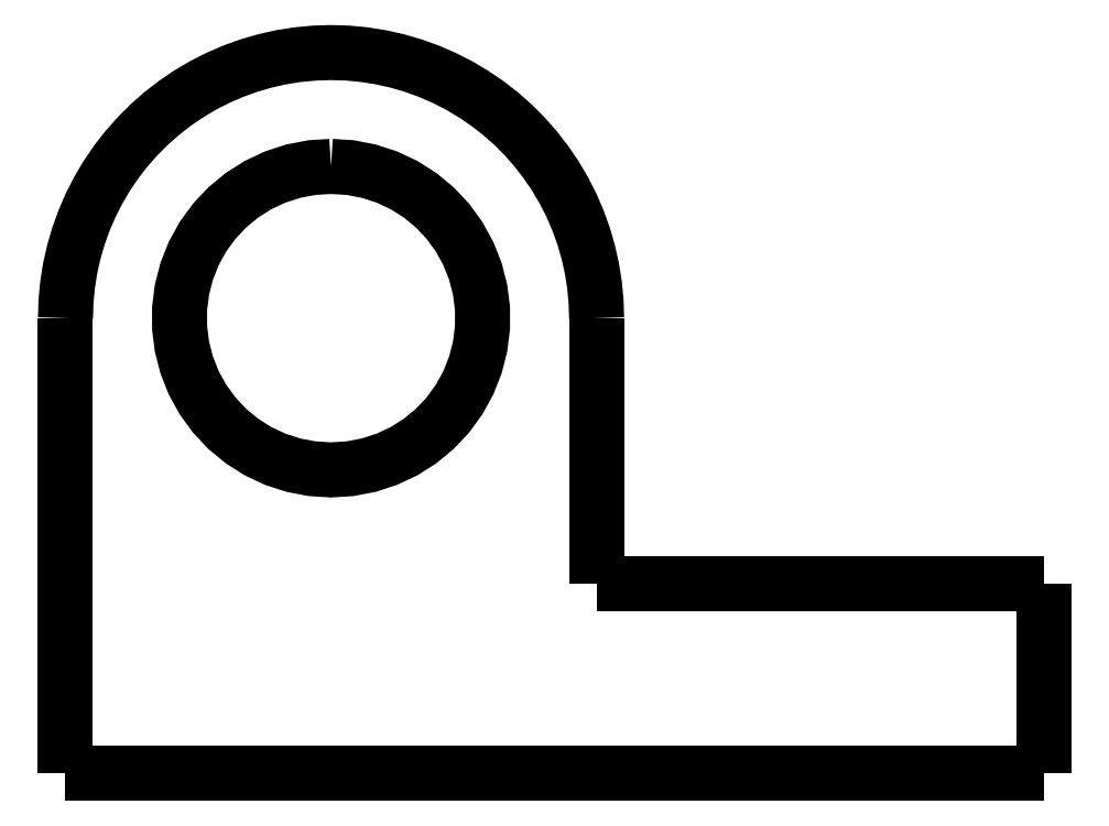
<metadata>
{"format":"dxf","ext":"dxf","renderer":"ezdxf+matplotlib","layout":"modelspace","background":"white","min_lineweight":24,"dpi":150}
</metadata>
<code>
0
SECTION
2
ENTITIES
0
LWPOLYLINE
8
0
90
51
70
0
10
13.6
20
12
10
13.6
20
11.86
10
13.6
20
11.72
10
13.6
20
11.58
10
13.6
20
11.44
10
13.6
20
11.3
10
13.6
20
11.16
10
13.6
20
11.02
10
13.6
20
10.88
10
13.6
20
10.74
10
13.6
20
10.6
10
13.6
20
10.46
10
13.6
20
10.32
10
13.6
20
10.18
10
13.6
20
10.04
10
13.6
20
9.9
10
13.6
20
9.76
10
13.6
20
9.62
10
13.6
20
9.48
10
13.6
20
9.34
10
13.6
20
9.2
10
13.6
20
9.06
10
13.6
20
8.92
10
13.6
20
8.78
10
13.6
20
8.64
10
13.6
20
8.5
10
13.6
20
8.36
10
13.6
20
8.22
10
13.6
20
8.08
10
13.6
20
7.94
10
13.6
20
7.8
10
13.6
20
7.66
10
13.6
20
7.52
10
13.6
20
7.38
10
13.6
20
7.24
10
13.6
20
7.1
10
13.6
20
6.96
10
13.6
20
6.82
10
13.6
20
6.68
10
13.6
20
6.54
10
13.6
20
6.4
10
13.6
20
6.26
10
13.6
20
6.12
10
13.6
20
5.98
10
13.6
20
5.84
10
13.6
20
5.7
10
13.6
20
5.56
10
13.6
20
5.42
10
13.6
20
5.28
10
13.6
20
5.14
10
13.6
20
5
0
LWPOLYLINE
8
0
90
51
70
0
10
-0.4
20
2.842e-17
10
0.116
20
-8.242e-18
10
0.632
20
-4.491e-17
10
1.148
20
-8.157e-17
10
1.664
20
-1.182e-16
10
2.18
20
-1.549e-16
10
2.696
20
-1.916e-16
10
3.212
20
-2.282e-16
10
3.728
20
-2.649e-16
10
4.244
20
-3.016e-16
10
4.76
20
-3.382e-16
10
5.276
20
-3.749e-16
10
5.792
20
-4.115e-16
10
6.308
20
-4.482e-16
10
6.824
20
-4.849e-16
10
7.34
20
-5.215e-16
10
7.856
20
-5.582e-16
10
8.372
20
-5.949e-16
10
8.888
20
-6.315e-16
10
9.404
20
-6.682e-16
10
9.92
20
-7.049e-16
10
10.44
20
-7.415e-16
10
10.95
20
-7.782e-16
10
11.47
20
-8.149e-16
10
11.98
20
-8.515e-16
10
12.5
20
-8.882e-16
10
13.02
20
-9.248e-16
10
13.53
20
-9.615e-16
10
14.05
20
-9.982e-16
10
14.56
20
-1.035e-15
10
15.08
20
-1.071e-15
10
15.6
20
-1.108e-15
10
16.11
20
-1.145e-15
10
16.63
20
-1.181e-15
10
17.14
20
-1.218e-15
10
17.66
20
-1.255e-15
10
18.18
20
-1.291e-15
10
18.69
20
-1.328e-15
10
19.21
20
-1.365e-15
10
19.72
20
-1.401e-15
10
20.24
20
-1.438e-15
10
20.76
20
-1.475e-15
10
21.27
20
-1.511e-15
10
21.79
20
-1.548e-15
10
22.3
20
-1.585e-15
10
22.82
20
-1.621e-15
10
23.34
20
-1.658e-15
10
23.85
20
-1.695e-15
10
24.37
20
-1.731e-15
10
24.88
20
-1.768e-15
10
25.4
20
-1.805e-15
0
LWPOLYLINE
8
0
90
51
70
0
10
25.4
20
-1.805e-15
10
25.4
20
0.1
10
25.4
20
0.2
10
25.4
20
0.3
10
25.4
20
0.4
10
25.4
20
0.5
10
25.4
20
0.6
10
25.4
20
0.7
10
25.4
20
0.8
10
25.4
20
0.9
10
25.4
20
1
10
25.4
20
1.1
10
25.4
20
1.2
10
25.4
20
1.3
10
25.4
20
1.4
10
25.4
20
1.5
10
25.4
20
1.6
10
25.4
20
1.7
10
25.4
20
1.8
10
25.4
20
1.9
10
25.4
20
2
10
25.4
20
2.1
10
25.4
20
2.2
10
25.4
20
2.3
10
25.4
20
2.4
10
25.4
20
2.5
10
25.4
20
2.6
10
25.4
20
2.7
10
25.4
20
2.8
10
25.4
20
2.9
10
25.4
20
3
10
25.4
20
3.1
10
25.4
20
3.2
10
25.4
20
3.3
10
25.4
20
3.4
10
25.4
20
3.5
10
25.4
20
3.6
10
25.4
20
3.7
10
25.4
20
3.8
10
25.4
20
3.9
10
25.4
20
4
10
25.4
20
4.1
10
25.4
20
4.2
10
25.4
20
4.3
10
25.4
20
4.4
10
25.4
20
4.5
10
25.4
20
4.6
10
25.4
20
4.7
10
25.4
20
4.8
10
25.4
20
4.9
10
25.4
20
5
0
LWPOLYLINE
8
0
90
51
70
0
10
13.6
20
5
10
13.73
20
5
10
13.86
20
5
10
13.98
20
5
10
14.11
20
5
10
14.24
20
5
10
14.37
20
5
10
14.5
20
5
10
14.62
20
5
10
14.75
20
5
10
14.88
20
5
10
15.01
20
5
10
15.14
20
5
10
15.26
20
5
10
15.39
20
5
10
15.52
20
5
10
15.65
20
5
10
15.78
20
5
10
15.9
20
5
10
16.03
20
5
10
16.16
20
5
10
16.29
20
5
10
16.42
20
5
10
16.54
20
5
10
16.67
20
5
10
16.8
20
5
10
16.93
20
5
10
17.06
20
5
10
17.18
20
5
10
17.31
20
5
10
17.44
20
5
10
17.57
20
5
10
17.7
20
5
10
17.82
20
5
10
17.95
20
5
10
18.08
20
5
10
18.21
20
5
10
18.34
20
5
10
18.46
20
5
10
18.59
20
5
10
18.72
20
5
10
18.85
20
5
10
18.98
20
5
10
19.1
20
5
10
19.23
20
5
10
19.36
20
5
10
19.49
20
5
10
19.62
20
5
10
19.74
20
5
10
19.87
20
5
10
20
20
5
0
LWPOLYLINE
8
0
90
51
70
0
10
25.4
20
5
10
25.16
20
5
10
24.93
20
5
10
24.69
20
5
10
24.46
20
5
10
24.22
20
5
10
23.98
20
5
10
23.75
20
5
10
23.51
20
5
10
23.28
20
5
10
23.04
20
5
10
22.8
20
5
10
22.57
20
5
10
22.33
20
5
10
22.1
20
5
10
21.86
20
5
10
21.62
20
5
10
21.39
20
5
10
21.15
20
5
10
20.92
20
5
10
20.68
20
5
10
20.44
20
5
10
20.21
20
5
10
19.97
20
5
10
19.74
20
5
10
19.5
20
5
10
19.26
20
5
10
19.03
20
5
10
18.79
20
5
10
18.56
20
5
10
18.32
20
5
10
18.08
20
5
10
17.85
20
5
10
17.61
20
5
10
17.38
20
5
10
17.14
20
5
10
16.9
20
5
10
16.67
20
5
10
16.43
20
5
10
16.2
20
5
10
15.96
20
5
10
15.72
20
5
10
15.49
20
5
10
15.25
20
5
10
15.02
20
5
10
14.78
20
5
10
14.54
20
5
10
14.31
20
5
10
14.07
20
5
10
13.84
20
5
10
13.6
20
5
0
LWPOLYLINE
8
0
90
51
70
0
10
13.6
20
5
10
13.6
20
5.14
10
13.6
20
5.28
10
13.6
20
5.42
10
13.6
20
5.56
10
13.6
20
5.7
10
13.6
20
5.84
10
13.6
20
5.98
10
13.6
20
6.12
10
13.6
20
6.26
10
13.6
20
6.4
10
13.6
20
6.54
10
13.6
20
6.68
10
13.6
20
6.82
10
13.6
20
6.96
10
13.6
20
7.1
10
13.6
20
7.24
10
13.6
20
7.38
10
13.6
20
7.52
10
13.6
20
7.66
10
13.6
20
7.8
10
13.6
20
7.94
10
13.6
20
8.08
10
13.6
20
8.22
10
13.6
20
8.36
10
13.6
20
8.5
10
13.6
20
8.64
10
13.6
20
8.78
10
13.6
20
8.92
10
13.6
20
9.06
10
13.6
20
9.2
10
13.6
20
9.34
10
13.6
20
9.48
10
13.6
20
9.62
10
13.6
20
9.76
10
13.6
20
9.9
10
13.6
20
10.04
10
13.6
20
10.18
10
13.6
20
10.32
10
13.6
20
10.46
10
13.6
20
10.6
10
13.6
20
10.74
10
13.6
20
10.88
10
13.6
20
11.02
10
13.6
20
11.16
10
13.6
20
11.3
10
13.6
20
11.44
10
13.6
20
11.58
10
13.6
20
11.72
10
13.6
20
11.86
10
13.6
20
12
0
LWPOLYLINE
8
0
90
51
70
0
10
13.6
20
12
10
13.59
20
12.44
10
13.54
20
12.88
10
13.48
20
13.31
10
13.38
20
13.74
10
13.26
20
14.16
10
13.11
20
14.58
10
12.93
20
14.98
10
12.73
20
15.37
10
12.51
20
15.75
10
12.26
20
16.11
10
11.99
20
16.46
10
11.7
20
16.79
10
11.39
20
17.1
10
11.06
20
17.39
10
10.71
20
17.66
10
10.35
20
17.91
10
9.972
20
18.13
10
9.58
20
18.33
10
9.177
20
18.51
10
8.763
20
18.66
10
8.341
20
18.78
10
7.912
20
18.88
10
7.477
20
18.94
10
7.04
20
18.99
10
6.6
20
19
10
6.16
20
18.99
10
5.723
20
18.94
10
5.288
20
18.88
10
4.859
20
18.78
10
4.437
20
18.66
10
4.023
20
18.51
10
3.62
20
18.33
10
3.228
20
18.13
10
2.849
20
17.91
10
2.486
20
17.66
10
2.138
20
17.39
10
1.808
20
17.1
10
1.497
20
16.79
10
1.206
20
16.46
10
0.9369
20
16.11
10
0.6897
20
15.75
10
0.4659
20
15.37
10
0.2662
20
14.98
10
0.09156
20
14.58
10
-0.0574
20
14.16
10
-0.1801
20
13.74
10
-0.276
20
13.31
10
-0.3448
20
12.88
10
-0.3862
20
12.44
10
-0.4
20
12
0
LWPOLYLINE
8
0
90
51
70
0
10
-0.4
20
12
10
-0.4
20
11.76
10
-0.4
20
11.52
10
-0.4
20
11.28
10
-0.4
20
11.04
10
-0.4
20
10.8
10
-0.4
20
10.56
10
-0.4
20
10.32
10
-0.4
20
10.08
10
-0.4
20
9.84
10
-0.4
20
9.6
10
-0.4
20
9.36
10
-0.4
20
9.12
10
-0.4
20
8.88
10
-0.4
20
8.64
10
-0.4
20
8.4
10
-0.4
20
8.16
10
-0.4
20
7.92
10
-0.4
20
7.68
10
-0.4
20
7.44
10
-0.4
20
7.2
10
-0.4
20
6.96
10
-0.4
20
6.72
10
-0.4
20
6.48
10
-0.4
20
6.24
10
-0.4
20
6
10
-0.4
20
5.76
10
-0.4
20
5.52
10
-0.4
20
5.28
10
-0.4
20
5.04
10
-0.4
20
4.8
10
-0.4
20
4.56
10
-0.4
20
4.32
10
-0.4
20
4.08
10
-0.4
20
3.84
10
-0.4
20
3.6
10
-0.4
20
3.36
10
-0.4
20
3.12
10
-0.4
20
2.88
10
-0.4
20
2.64
10
-0.4
20
2.4
10
-0.4
20
2.16
10
-0.4
20
1.92
10
-0.4
20
1.68
10
-0.4
20
1.44
10
-0.4
20
1.2
10
-0.4
20
0.96
10
-0.4
20
0.72
10
-0.4
20
0.48
10
-0.4
20
0.24
10
-0.4
20
0
0
LWPOLYLINE
8
0
90
51
70
0
10
6.6
20
16
10
6.099
20
15.97
10
5.605
20
15.87
10
5.128
20
15.72
10
4.673
20
15.51
10
4.249
20
15.24
10
3.862
20
14.92
10
3.518
20
14.55
10
3.223
20
14.14
10
2.981
20
13.7
10
2.796
20
13.24
10
2.671
20
12.75
10
2.608
20
12.25
10
2.608
20
11.75
10
2.671
20
11.25
10
2.796
20
10.76
10
2.981
20
10.3
10
3.223
20
9.857
10
3.518
20
9.45
10
3.862
20
9.084
10
4.249
20
8.764
10
4.673
20
8.495
10
5.128
20
8.281
10
5.605
20
8.126
10
6.099
20
8.032
10
6.6
20
8
10
7.101
20
8.032
10
7.595
20
8.126
10
8.072
20
8.281
10
8.527
20
8.495
10
8.951
20
8.764
10
9.338
20
9.084
10
9.682
20
9.45
10
9.977
20
9.857
10
10.22
20
10.3
10
10.4
20
10.76
10
10.53
20
11.25
10
10.59
20
11.75
10
10.59
20
12.25
10
10.53
20
12.75
10
10.4
20
13.24
10
10.22
20
13.7
10
9.977
20
14.14
10
9.682
20
14.55
10
9.338
20
14.92
10
8.951
20
15.24
10
8.527
20
15.51
10
8.072
20
15.72
10
7.595
20
15.87
10
7.101
20
15.97
10
6.6
20
16
0
ENDSEC
0
EOF

</code>
